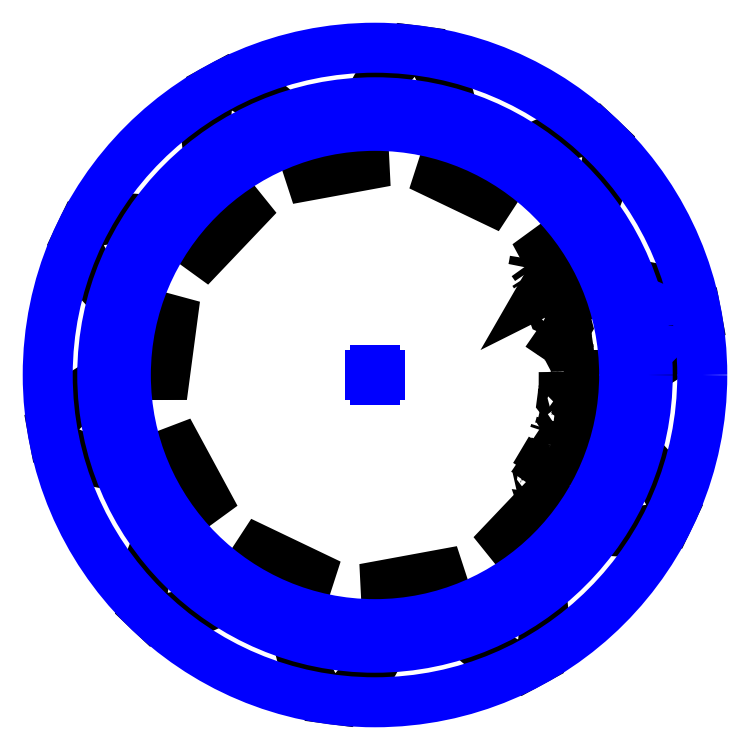
<metadata>
{"format":"dxf","ext":"dxf","renderer":"ezdxf+matplotlib","layout":"modelspace","background":"white","min_lineweight":24,"dpi":150}
</metadata>
<code>
0
SECTION
2
ENTITIES
0
LWPOLYLINE
90
620
70
1
43
0
10
3.85
20
0
10
4.568
20
8.1e-06
10
4.574
20
0.0002185
10
4.585
20
0.001011
10
4.602
20
0.002772
10
4.624
20
0.005887
10
4.651
20
0.01073
10
4.684
20
0.01769
10
4.722
20
0.02713
10
4.764
20
0.03942
10
4.812
20
0.05491
10
4.864
20
0.07396
10
4.921
20
0.09691
10
4.982
20
0.1241
10
5.047
20
0.1558
10
5.116
20
0.1924
10
5.188
20
0.2342
10
5.264
20
0.2814
10
5.342
20
0.3343
10
5.423
20
0.3932
10
5.506
20
0.4583
10
5.592
20
0.5299
10
5.679
20
0.6081
10
5.767
20
0.6931
10
5.856
20
0.7852
10
5.9
20
0.834
10
5.923
20
0.859
10
5.934
20
0.8717
10
5.935
20
0.8733
10
5.936
20
0.8741
10
5.936
20
0.8743
10
5.858
20
1.296
10
5.858
20
1.296
10
5.857
20
1.297
10
5.855
20
1.298
10
5.84
20
1.306
10
5.811
20
1.321
10
5.751
20
1.351
10
5.636
20
1.405
10
5.523
20
1.453
10
5.414
20
1.495
10
5.309
20
1.532
10
5.208
20
1.563
10
5.111
20
1.589
10
5.019
20
1.611
10
4.932
20
1.628
10
4.849
20
1.641
10
4.772
20
1.651
10
4.7
20
1.658
10
4.633
20
1.661
10
4.572
20
1.662
10
4.516
20
1.662
10
4.466
20
1.659
10
4.422
20
1.655
10
4.383
20
1.651
10
4.35
20
1.646
10
4.323
20
1.64
10
4.301
20
1.636
10
4.285
20
1.631
10
4.274
20
1.628
10
4.269
20
1.626
10
3.598
20
1.371
10
3.115
20
2.263
10
3.696
20
2.685
10
3.7
20
2.689
10
3.709
20
2.696
10
3.721
20
2.707
10
3.737
20
2.723
10
3.757
20
2.743
10
3.779
20
2.767
10
3.804
20
2.797
10
3.831
20
2.832
10
3.861
20
2.873
10
3.892
20
2.919
10
3.924
20
2.971
10
3.958
20
3.029
10
3.992
20
3.093
10
4.026
20
3.163
10
4.06
20
3.239
10
4.093
20
3.322
10
4.125
20
3.41
10
4.156
20
3.506
10
4.185
20
3.607
10
4.212
20
3.715
10
4.237
20
3.83
10
4.258
20
3.95
10
4.276
20
4.077
10
4.283
20
4.143
10
4.287
20
4.176
10
4.288
20
4.193
10
4.288
20
4.195
10
4.288
20
4.196
10
4.288
20
4.196
10
3.978
20
4.492
10
3.977
20
4.492
10
3.976
20
4.492
10
3.974
20
4.492
10
3.958
20
4.489
10
3.924
20
4.484
10
3.859
20
4.473
10
3.733
20
4.449
10
3.614
20
4.422
10
3.501
20
4.392
10
3.395
20
4.36
10
3.294
20
4.326
10
3.201
20
4.29
10
3.114
20
4.253
10
3.033
20
4.216
10
2.958
20
4.178
10
2.89
20
4.141
10
2.828
20
4.104
10
2.772
20
4.067
10
2.722
20
4.032
10
2.677
20
3.999
10
2.638
20
3.968
10
2.604
20
3.938
10
2.576
20
3.912
10
2.552
20
3.888
10
2.533
20
3.868
10
2.518
20
3.851
10
2.508
20
3.838
10
2.501
20
3.83
10
2.498
20
3.825
10
2.105
20
3.224
10
1.19
20
3.662
10
1.412
20
4.345
10
1.413
20
4.35
10
1.416
20
4.361
10
1.419
20
4.377
10
1.423
20
4.399
10
1.427
20
4.427
10
1.431
20
4.46
10
1.433
20
4.499
10
1.435
20
4.543
10
1.435
20
4.593
10
1.433
20
4.649
10
1.429
20
4.71
10
1.422
20
4.777
10
1.411
20
4.848
10
1.398
20
4.925
10
1.381
20
5.007
10
1.359
20
5.093
10
1.333
20
5.184
10
1.302
20
5.279
10
1.266
20
5.379
10
1.224
20
5.482
10
1.176
20
5.589
10
1.123
20
5.699
10
1.063
20
5.812
10
1.03
20
5.869
10
1.013
20
5.898
10
1.005
20
5.913
10
1.004
20
5.914
10
1.003
20
5.915
10
1.003
20
5.916
10
0.5777
20
5.972
10
0.5775
20
5.972
10
0.5767
20
5.971
10
0.5752
20
5.97
10
0.5631
20
5.958
10
0.5392
20
5.934
10
0.4927
20
5.887
10
0.4052
20
5.794
10
0.3246
20
5.702
10
0.2508
20
5.611
10
0.1836
20
5.522
10
0.1227
20
5.436
10
0.06792
20
5.352
10
0.01897
20
5.271
10
-0.02441
20
5.193
10
-0.06251
20
5.119
10
-0.09564
20
5.049
10
-0.1241
20
4.982
10
-0.1482
20
4.92
10
-0.1683
20
4.862
10
-0.1847
20
4.809
10
-0.1978
20
4.76
10
-0.208
20
4.717
10
-0.2155
20
4.679
10
-0.2208
20
4.646
10
-0.2243
20
4.618
10
-0.2263
20
4.596
10
-0.2273
20
4.579
10
-0.2275
20
4.568
10
-0.2274
20
4.563
10
-0.1917
20
3.845
10
-1.19
20
3.662
10
-1.412
20
4.345
10
-1.414
20
4.35
10
-1.418
20
4.36
10
-1.425
20
4.376
10
-1.434
20
4.396
10
-1.447
20
4.42
10
-1.464
20
4.449
10
-1.485
20
4.482
10
-1.51
20
4.519
10
-1.539
20
4.56
10
-1.573
20
4.603
10
-1.613
20
4.65
10
-1.658
20
4.7
10
-1.708
20
4.752
10
-1.764
20
4.806
10
-1.826
20
4.862
10
-1.894
20
4.919
10
-1.969
20
4.977
10
-2.05
20
5.036
10
-2.137
20
5.095
10
-2.232
20
5.154
10
-2.333
20
5.213
10
-2.441
20
5.27
10
-2.556
20
5.326
10
-2.616
20
5.354
10
-2.647
20
5.367
10
-2.663
20
5.374
10
-2.665
20
5.375
10
-2.666
20
5.375
10
-2.666
20
5.375
10
-3.043
20
5.171
10
-3.043
20
5.171
10
-3.043
20
5.17
10
-3.044
20
5.168
10
-3.046
20
5.151
10
-3.052
20
5.118
10
-3.062
20
5.053
10
-3.078
20
4.926
10
-3.089
20
4.804
10
-3.095
20
4.687
10
-3.097
20
4.576
10
-3.096
20
4.47
10
-3.091
20
4.37
10
-3.083
20
4.276
10
-3.072
20
4.187
10
-3.06
20
4.105
10
-3.045
20
4.028
10
-3.029
20
3.958
10
-3.012
20
3.893
10
-2.994
20
3.834
10
-2.976
20
3.782
10
-2.958
20
3.735
10
-2.941
20
3.694
10
-2.925
20
3.659
10
-2.909
20
3.629
10
-2.896
20
3.604
10
-2.885
20
3.585
10
-2.876
20
3.571
10
-2.869
20
3.562
10
-2.866
20
3.558
10
-2.415
20
2.998
10
-3.115
20
2.263
10
-3.696
20
2.685
10
-3.701
20
2.688
10
-3.71
20
2.694
10
-3.724
20
2.703
10
-3.744
20
2.713
10
-3.769
20
2.725
10
-3.8
20
2.739
10
-3.836
20
2.753
10
-3.878
20
2.769
10
-3.925
20
2.784
10
-3.979
20
2.799
10
-4.038
20
2.814
10
-4.104
20
2.828
10
-4.175
20
2.841
10
-4.252
20
2.851
10
-4.335
20
2.86
10
-4.424
20
2.866
10
-4.518
20
2.87
10
-4.619
20
2.87
10
-4.724
20
2.866
10
-4.835
20
2.858
10
-4.951
20
2.846
10
-5.073
20
2.829
10
-5.199
20
2.807
10
-5.264
20
2.793
10
-5.296
20
2.786
10
-5.313
20
2.783
10
-5.315
20
2.782
10
-5.316
20
2.782
10
-5.316
20
2.782
10
-5.501
20
2.395
10
-5.501
20
2.395
10
-5.501
20
2.394
10
-5.5
20
2.392
10
-5.492
20
2.377
10
-5.477
20
2.347
10
-5.447
20
2.288
10
-5.385
20
2.176
10
-5.322
20
2.071
10
-5.259
20
1.972
10
-5.195
20
1.881
10
-5.132
20
1.797
10
-5.069
20
1.718
10
-5.007
20
1.647
10
-4.947
20
1.582
10
-4.888
20
1.522
10
-4.831
20
1.469
10
-4.777
20
1.422
10
-4.725
20
1.379
10
-4.676
20
1.342
10
-4.631
20
1.31
10
-4.589
20
1.283
10
-4.55
20
1.26
10
-4.516
20
1.241
10
-4.487
20
1.226
10
-4.462
20
1.214
10
-4.441
20
1.205
10
-4.426
20
1.199
10
-4.415
20
1.195
10
-4.41
20
1.194
10
-3.716
20
1.006
10
-3.85
20
0
10
-4.568
20
-8.1e-06
10
-4.574
20
-0.0002185
10
-4.585
20
-0.001011
10
-4.602
20
-0.002772
10
-4.624
20
-0.005887
10
-4.651
20
-0.01073
10
-4.684
20
-0.01769
10
-4.722
20
-0.02713
10
-4.764
20
-0.03942
10
-4.812
20
-0.05491
10
-4.864
20
-0.07396
10
-4.921
20
-0.09691
10
-4.982
20
-0.1241
10
-5.047
20
-0.1558
10
-5.116
20
-0.1924
10
-5.188
20
-0.2342
10
-5.264
20
-0.2814
10
-5.342
20
-0.3343
10
-5.423
20
-0.3932
10
-5.506
20
-0.4583
10
-5.592
20
-0.5299
10
-5.679
20
-0.6081
10
-5.767
20
-0.6931
10
-5.856
20
-0.7852
10
-5.9
20
-0.834
10
-5.923
20
-0.859
10
-5.934
20
-0.8717
10
-5.935
20
-0.8733
10
-5.936
20
-0.8741
10
-5.936
20
-0.8743
10
-5.858
20
-1.296
10
-5.858
20
-1.296
10
-5.857
20
-1.297
10
-5.855
20
-1.298
10
-5.84
20
-1.306
10
-5.811
20
-1.321
10
-5.751
20
-1.351
10
-5.636
20
-1.405
10
-5.523
20
-1.453
10
-5.414
20
-1.495
10
-5.309
20
-1.532
10
-5.208
20
-1.563
10
-5.111
20
-1.589
10
-5.019
20
-1.611
10
-4.932
20
-1.628
10
-4.849
20
-1.641
10
-4.772
20
-1.651
10
-4.7
20
-1.658
10
-4.633
20
-1.661
10
-4.572
20
-1.662
10
-4.516
20
-1.662
10
-4.466
20
-1.659
10
-4.422
20
-1.655
10
-4.383
20
-1.651
10
-4.35
20
-1.646
10
-4.323
20
-1.64
10
-4.301
20
-1.636
10
-4.285
20
-1.631
10
-4.274
20
-1.628
10
-4.269
20
-1.626
10
-3.598
20
-1.371
10
-3.115
20
-2.263
10
-3.696
20
-2.685
10
-3.7
20
-2.689
10
-3.709
20
-2.696
10
-3.721
20
-2.707
10
-3.737
20
-2.723
10
-3.757
20
-2.743
10
-3.779
20
-2.767
10
-3.804
20
-2.797
10
-3.831
20
-2.832
10
-3.861
20
-2.873
10
-3.892
20
-2.919
10
-3.924
20
-2.971
10
-3.958
20
-3.029
10
-3.992
20
-3.093
10
-4.026
20
-3.163
10
-4.06
20
-3.239
10
-4.093
20
-3.322
10
-4.125
20
-3.41
10
-4.156
20
-3.506
10
-4.185
20
-3.607
10
-4.212
20
-3.715
10
-4.237
20
-3.83
10
-4.258
20
-3.95
10
-4.276
20
-4.077
10
-4.283
20
-4.143
10
-4.287
20
-4.176
10
-4.288
20
-4.193
10
-4.288
20
-4.195
10
-4.288
20
-4.196
10
-4.288
20
-4.196
10
-3.978
20
-4.492
10
-3.977
20
-4.492
10
-3.976
20
-4.492
10
-3.974
20
-4.492
10
-3.958
20
-4.489
10
-3.924
20
-4.484
10
-3.859
20
-4.473
10
-3.733
20
-4.449
10
-3.614
20
-4.422
10
-3.501
20
-4.392
10
-3.395
20
-4.36
10
-3.294
20
-4.326
10
-3.201
20
-4.29
10
-3.114
20
-4.253
10
-3.033
20
-4.216
10
-2.958
20
-4.178
10
-2.89
20
-4.141
10
-2.828
20
-4.104
10
-2.772
20
-4.067
10
-2.722
20
-4.032
10
-2.677
20
-3.999
10
-2.638
20
-3.968
10
-2.604
20
-3.938
10
-2.576
20
-3.912
10
-2.552
20
-3.888
10
-2.533
20
-3.868
10
-2.518
20
-3.851
10
-2.508
20
-3.838
10
-2.501
20
-3.83
10
-2.498
20
-3.825
10
-2.105
20
-3.224
10
-1.19
20
-3.662
10
-1.412
20
-4.345
10
-1.413
20
-4.35
10
-1.416
20
-4.361
10
-1.419
20
-4.377
10
-1.423
20
-4.399
10
-1.427
20
-4.427
10
-1.431
20
-4.46
10
-1.433
20
-4.499
10
-1.435
20
-4.543
10
-1.435
20
-4.593
10
-1.433
20
-4.649
10
-1.429
20
-4.71
10
-1.422
20
-4.777
10
-1.411
20
-4.848
10
-1.398
20
-4.925
10
-1.381
20
-5.007
10
-1.359
20
-5.093
10
-1.333
20
-5.184
10
-1.302
20
-5.279
10
-1.266
20
-5.379
10
-1.224
20
-5.482
10
-1.176
20
-5.589
10
-1.123
20
-5.699
10
-1.063
20
-5.812
10
-1.03
20
-5.869
10
-1.013
20
-5.898
10
-1.005
20
-5.913
10
-1.004
20
-5.914
10
-1.003
20
-5.915
10
-1.003
20
-5.916
10
-0.5777
20
-5.972
10
-0.5775
20
-5.972
10
-0.5767
20
-5.971
10
-0.5752
20
-5.97
10
-0.5631
20
-5.958
10
-0.5392
20
-5.934
10
-0.4927
20
-5.887
10
-0.4052
20
-5.794
10
-0.3246
20
-5.702
10
-0.2508
20
-5.611
10
-0.1836
20
-5.522
10
-0.1227
20
-5.436
10
-0.06792
20
-5.352
10
-0.01897
20
-5.271
10
0.02441
20
-5.193
10
0.06251
20
-5.119
10
0.09564
20
-5.049
10
0.1241
20
-4.982
10
0.1482
20
-4.92
10
0.1683
20
-4.862
10
0.1847
20
-4.809
10
0.1978
20
-4.76
10
0.208
20
-4.717
10
0.2155
20
-4.679
10
0.2208
20
-4.646
10
0.2243
20
-4.618
10
0.2263
20
-4.596
10
0.2273
20
-4.579
10
0.2275
20
-4.568
10
0.2274
20
-4.563
10
0.1917
20
-3.845
10
1.19
20
-3.662
10
1.412
20
-4.345
10
1.414
20
-4.35
10
1.418
20
-4.36
10
1.425
20
-4.376
10
1.434
20
-4.396
10
1.447
20
-4.42
10
1.464
20
-4.449
10
1.485
20
-4.482
10
1.51
20
-4.519
10
1.539
20
-4.56
10
1.573
20
-4.603
10
1.613
20
-4.65
10
1.658
20
-4.7
10
1.708
20
-4.752
10
1.764
20
-4.806
10
1.826
20
-4.862
10
1.894
20
-4.919
10
1.969
20
-4.977
10
2.05
20
-5.036
10
2.137
20
-5.095
10
2.232
20
-5.154
10
2.333
20
-5.213
10
2.441
20
-5.27
10
2.556
20
-5.326
10
2.616
20
-5.354
10
2.647
20
-5.367
10
2.663
20
-5.374
10
2.665
20
-5.375
10
2.666
20
-5.375
10
2.666
20
-5.375
10
3.043
20
-5.171
10
3.043
20
-5.171
10
3.043
20
-5.17
10
3.044
20
-5.168
10
3.046
20
-5.151
10
3.052
20
-5.118
10
3.062
20
-5.053
10
3.078
20
-4.926
10
3.089
20
-4.804
10
3.095
20
-4.687
10
3.097
20
-4.576
10
3.096
20
-4.47
10
3.091
20
-4.37
10
3.083
20
-4.276
10
3.072
20
-4.187
10
3.06
20
-4.105
10
3.045
20
-4.028
10
3.029
20
-3.958
10
3.012
20
-3.893
10
2.994
20
-3.834
10
2.976
20
-3.782
10
2.958
20
-3.735
10
2.941
20
-3.694
10
2.925
20
-3.659
10
2.909
20
-3.629
10
2.896
20
-3.604
10
2.885
20
-3.585
10
2.876
20
-3.571
10
2.869
20
-3.562
10
2.866
20
-3.558
10
2.415
20
-2.998
10
3.115
20
-2.263
10
3.696
20
-2.685
10
3.701
20
-2.688
10
3.71
20
-2.694
10
3.724
20
-2.703
10
3.744
20
-2.713
10
3.769
20
-2.725
10
3.8
20
-2.739
10
3.836
20
-2.753
10
3.878
20
-2.769
10
3.925
20
-2.784
10
3.979
20
-2.799
10
4.038
20
-2.814
10
4.104
20
-2.828
10
4.175
20
-2.841
10
4.252
20
-2.851
10
4.335
20
-2.86
10
4.424
20
-2.866
10
4.518
20
-2.87
10
4.619
20
-2.87
10
4.724
20
-2.866
10
4.835
20
-2.858
10
4.951
20
-2.846
10
5.073
20
-2.829
10
5.199
20
-2.807
10
5.264
20
-2.793
10
5.296
20
-2.786
10
5.313
20
-2.783
10
5.315
20
-2.782
10
5.316
20
-2.782
10
5.316
20
-2.782
10
5.501
20
-2.395
10
5.501
20
-2.395
10
5.501
20
-2.394
10
5.5
20
-2.392
10
5.492
20
-2.377
10
5.477
20
-2.347
10
5.447
20
-2.288
10
5.385
20
-2.176
10
5.322
20
-2.071
10
5.259
20
-1.972
10
5.195
20
-1.881
10
5.132
20
-1.797
10
5.069
20
-1.718
10
5.007
20
-1.647
10
4.947
20
-1.582
10
4.888
20
-1.522
10
4.831
20
-1.469
10
4.777
20
-1.422
10
4.725
20
-1.379
10
4.676
20
-1.342
10
4.631
20
-1.31
10
4.589
20
-1.283
10
4.55
20
-1.26
10
4.516
20
-1.241
10
4.487
20
-1.226
10
4.462
20
-1.214
10
4.441
20
-1.205
10
4.426
20
-1.199
10
4.415
20
-1.195
10
4.41
20
-1.194
10
3.716
20
-1.006
8
gear
0
LWPOLYLINE
90
5
70
0
43
0
10
2.947
20
1.98
10
2.93
20
2.004
10
2.913
20
2.029
10
2.896
20
2.054
10
2.878
20
2.078
8
gear_texts
0
LWPOLYLINE
90
2
70
0
43
0
10
2.864
20
1.995
10
2.962
20
2.063
8
gear_texts
0
LWPOLYLINE
90
5
70
0
43
0
10
2.997
20
2.013
10
2.955
20
2.021
10
2.913
20
2.029
10
2.871
20
2.036
10
2.83
20
2.043
8
gear_texts
0
LWPOLYLINE
90
5
70
0
43
0
10
2.897
20
1.946
10
2.905
20
1.988
10
2.913
20
2.029
10
2.92
20
2.071
10
2.927
20
2.113
8
gear_texts
0
LWPOLYLINE
90
3
70
0
43
0
10
3.03
20
1.962
10
3.072
20
1.953
10
2.92
20
1.856
8
gear_texts
0
LWPOLYLINE
90
3
70
0
43
0
10
2.936
20
1.831
10
2.92
20
1.856
10
2.904
20
1.881
8
gear_texts
0
LWPOLYLINE
90
7
70
0
43
0
10
3.254
20
1.632
10
3.093
20
1.551
10
3.12
20
1.597
10
3.146
20
1.645
10
3.172
20
1.692
10
3.197
20
1.741
10
3.039
20
1.655
8
gear_texts
0
LWPOLYLINE
90
5
70
0
43
0
10
3.277
20
1.44
10
3.265
20
1.468
10
3.253
20
1.496
10
3.24
20
1.523
10
3.227
20
1.55
8
gear_texts
0
LWPOLYLINE
90
5
70
0
43
0
10
3.223
20
1.416
10
3.21
20
1.443
10
3.198
20
1.471
10
3.186
20
1.498
10
3.173
20
1.524
8
gear_texts
0
LWPOLYLINE
90
3
70
0
43
0
10
3.329
20
1.396
10
3.368
20
1.38
10
3.202
20
1.311
8
gear_texts
0
LWPOLYLINE
90
3
70
0
43
0
10
3.213
20
1.284
10
3.202
20
1.311
10
3.191
20
1.338
8
gear_texts
0
LWPOLYLINE
90
9
70
0
43
0
10
3.293
20
1.157
10
3.254
20
1.175
10
3.244
20
1.202
10
3.262
20
1.24
10
3.374
20
1.283
10
3.413
20
1.265
10
3.424
20
1.236
10
3.406
20
1.197
10
3.293
20
1.157
8
gear_texts
0
LWPOLYLINE
90
11
70
0
43
0
10
3.413
20
0.9772
10
3.421
20
0.9483
10
3.429
20
0.9194
10
3.437
20
0.8904
10
3.473
20
0.8686
10
3.502
20
0.8759
10
3.524
20
0.913
10
3.516
20
0.9427
10
3.508
20
0.9724
10
3.499
20
1.002
10
3.326
20
0.9524
8
gear_texts
0
LWPOLYLINE
90
2
70
0
43
0
10
3.37
20
0.7826
10
3.487
20
0.8098
8
gear_texts
0
LWPOLYLINE
90
2
70
0
43
0
10
3.516
20
0.8166
10
3.546
20
0.8233
8
gear_texts
0
LWPOLYLINE
90
4
70
0
43
0
10
3.435
20
0.6161
10
3.4
20
0.6396
10
3.424
20
0.6741
10
3.571
20
0.703
8
gear_texts
0
LWPOLYLINE
90
5
70
0
43
0
10
3.524
20
0.632
10
3.518
20
0.6617
10
3.513
20
0.6915
10
3.507
20
0.7211
10
3.5
20
0.7507
8
gear_texts
0
LWPOLYLINE
90
10
70
0
43
0
10
3.432
20
0.4374
10
3.428
20
0.4664
10
3.424
20
0.4954
10
3.42
20
0.5243
10
3.445
20
0.558
10
3.504
20
0.5676
10
3.539
20
0.5425
10
3.543
20
0.5125
10
3.547
20
0.4826
10
3.551
20
0.4526
8
gear_texts
0
LWPOLYLINE
90
6
70
0
43
0
10
3.499
20
0.3859
10
3.532
20
0.3594
10
3.565
20
0.3323
10
3.567
20
0.3022
10
3.54
20
0.2697
10
3.45
20
0.2629
8
gear_texts
0
LWPOLYLINE
90
2
70
0
43
0
10
3.439
20
0.3793
10
3.618
20
0.3991
8
gear_texts
0
LWPOLYLINE
90
10
70
0
43
0
10
3.46
20
0.05848
10
3.46
20
0.02924
10
3.46
20
0
10
3.46
20
-0.02924
10
3.49
20
-0.05898
10
3.609
20
-0.06101
10
3.64
20
-0.03076
10
3.64
20
0
10
3.64
20
0.03076
10
3.639
20
0.06152
8
gear_texts
0
LWPOLYLINE
90
2
70
0
43
0
10
3.64
20
0.03076
10
3.46
20
0.02924
8
gear_texts
0
LWPOLYLINE
90
5
70
0
43
0
10
3.572
20
-0.2418
10
3.574
20
-0.2117
10
3.575
20
-0.1814
10
3.577
20
-0.1512
10
3.578
20
-0.121
8
gear_texts
0
LWPOLYLINE
90
5
70
0
43
0
10
3.512
20
-0.2378
10
3.514
20
-0.2081
10
3.515
20
-0.1784
10
3.517
20
-0.1487
10
3.518
20
-0.119
8
gear_texts
0
LWPOLYLINE
90
3
70
0
43
0
10
3.597
20
-0.3047
10
3.624
20
-0.3379
10
3.445
20
-0.3212
8
gear_texts
0
LWPOLYLINE
90
3
70
0
43
0
10
3.442
20
-0.3503
10
3.445
20
-0.3212
10
3.448
20
-0.292
8
gear_texts
0
LWPOLYLINE
90
9
70
0
43
0
10
3.454
20
-0.4997
10
3.428
20
-0.4664
10
3.432
20
-0.4374
10
3.466
20
-0.4119
10
3.585
20
-0.4261
10
3.611
20
-0.4602
10
3.607
20
-0.4907
10
3.573
20
-0.5168
10
3.454
20
-0.4997
8
gear_texts
0
LWPOLYLINE
90
11
70
0
43
0
10
3.477
20
-0.7151
10
3.471
20
-0.7444
10
3.465
20
-0.7737
10
3.458
20
-0.803
10
3.48
20
-0.8392
10
3.509
20
-0.8462
10
3.546
20
-0.8233
10
3.552
20
-0.7934
10
3.559
20
-0.7633
10
3.565
20
-0.7332
10
3.389
20
-0.6969
8
gear_texts
0
LWPOLYLINE
90
5
70
0
43
0
10
3.433
20
-1.015
10
3.442
20
-0.9855
10
3.45
20
-0.9564
10
3.458
20
-0.9272
10
3.466
20
-0.8979
8
gear_texts
0
LWPOLYLINE
90
5
70
0
43
0
10
3.376
20
-0.9975
10
3.384
20
-0.969
10
3.392
20
-0.9403
10
3.4
20
-0.9116
10
3.407
20
-0.8829
8
gear_texts
0
LWPOLYLINE
90
3
70
0
43
0
10
3.444
20
-1.081
10
3.464
20
-1.12
10
3.292
20
-1.064
8
gear_texts
0
LWPOLYLINE
90
3
70
0
43
0
10
3.283
20
-1.092
10
3.292
20
-1.064
10
3.301
20
-1.036
8
gear_texts
0
LWPOLYLINE
90
11
70
0
43
0
10
3.296
20
-1.318
10
3.285
20
-1.346
10
3.274
20
-1.373
10
3.262
20
-1.401
10
3.277
20
-1.44
10
3.305
20
-1.452
10
3.345
20
-1.436
10
3.357
20
-1.408
10
3.368
20
-1.38
10
3.38
20
-1.351
10
3.213
20
-1.284
8
gear_texts
0
LWPOLYLINE
90
7
70
0
43
0
10
3.144
20
-1.445
10
3.198
20
-1.471
10
3.24
20
-1.523
10
3.281
20
-1.576
10
3.214
20
-1.578
10
3.147
20
-1.578
10
3.093
20
-1.551
8
gear_texts
0
LWPOLYLINE
90
5
70
0
43
0
10
3.198
20
-1.471
10
3.186
20
-1.498
10
3.173
20
-1.524
10
3.16
20
-1.551
10
3.147
20
-1.578
8
gear_texts
0
LWPOLYLINE
90
5
70
0
43
0
10
3.115
20
-1.765
10
3.13
20
-1.738
10
3.144
20
-1.712
10
3.159
20
-1.685
10
3.173
20
-1.659
8
gear_texts
0
LWPOLYLINE
90
5
70
0
43
0
10
3.063
20
-1.735
10
3.077
20
-1.709
10
3.091
20
-1.683
10
3.106
20
-1.657
10
3.119
20
-1.631
8
gear_texts
0
LWPOLYLINE
90
15
70
0
43
0
10
2.92
20
-1.856
10
2.936
20
-1.831
10
2.951
20
-1.806
10
2.966
20
-1.781
10
2.981
20
-1.756
10
3.033
20
-1.787
10
3.043
20
-1.828
10
3.028
20
-1.853
10
3.012
20
-1.879
10
3.021
20
-1.92
10
3.047
20
-1.936
10
3.088
20
-1.927
10
3.105
20
-1.9
10
3.12
20
-1.874
10
3.11
20
-1.832
8
gear_texts
0
LWPOLYLINE
90
9
70
0
43
0
10
2.871
20
-2.036
10
2.888
20
-2.012
10
2.905
20
-1.988
10
2.922
20
-1.963
10
2.938
20
-1.938
10
2.955
20
-1.985
10
2.971
20
-2.033
10
2.987
20
-2.081
10
2.839
20
-1.978
8
gear_texts
0
LINE
10
0.1
20
0
30
0
11
-0.1
21
0
31
0
8
gear_guides
0
LINE
10
0
20
0.1
30
0
11
0
21
-0.1
31
0
8
gear_guides
0
CIRCLE
10
4.917
20
0.9049
30
0
40
0.3925
8
gear_guides
0
CIRCLE
10
0
20
0
30
0
40
5
8
gear_guides
0
CIRCLE
10
0
20
0
30
0
40
6
8
gear_guides
0
CIRCLE
10
0
20
0
30
0
40
4.568
8
gear_guides
0
ENDSEC
0
EOF

</code>
